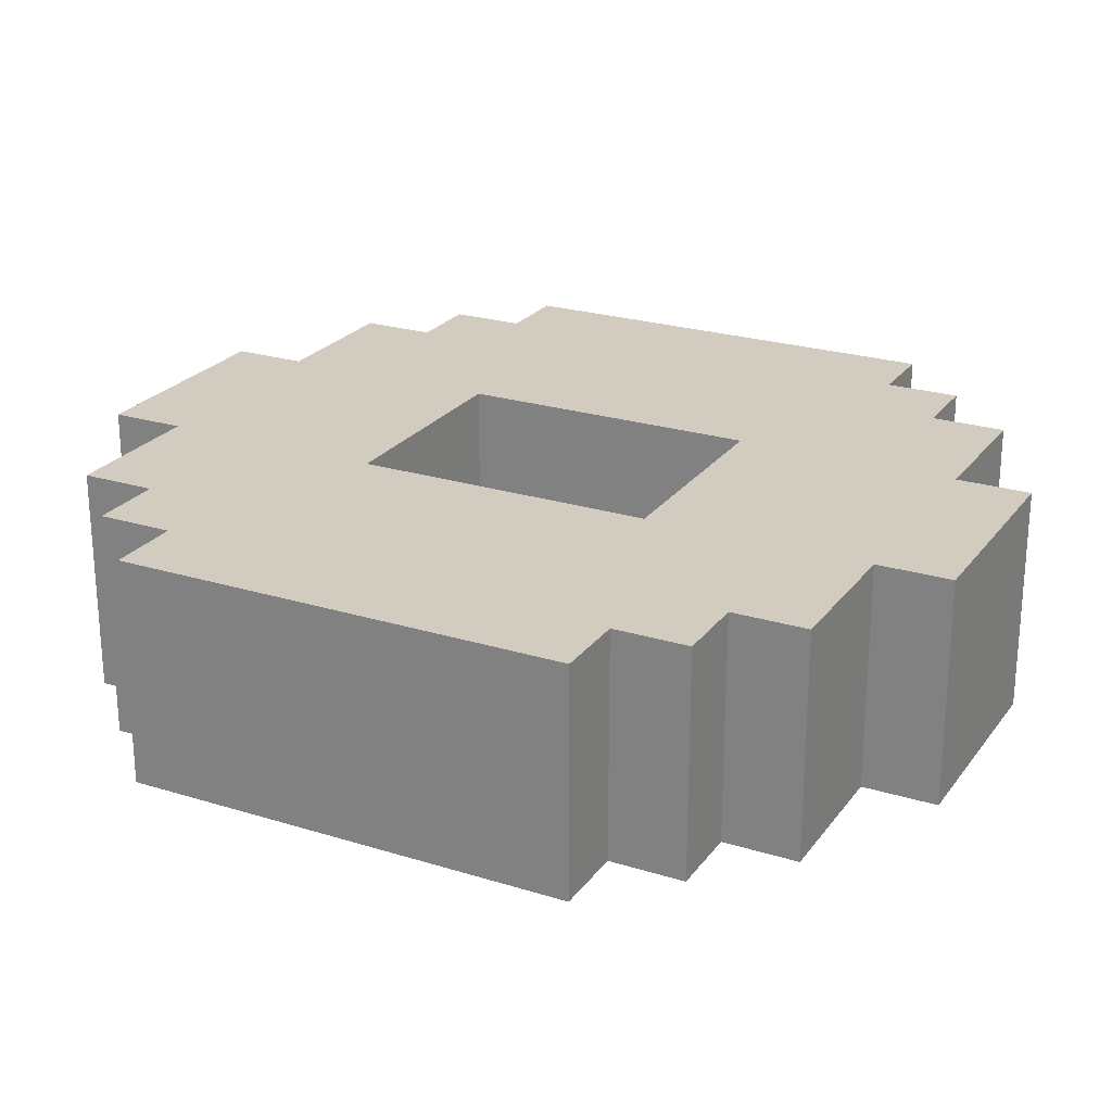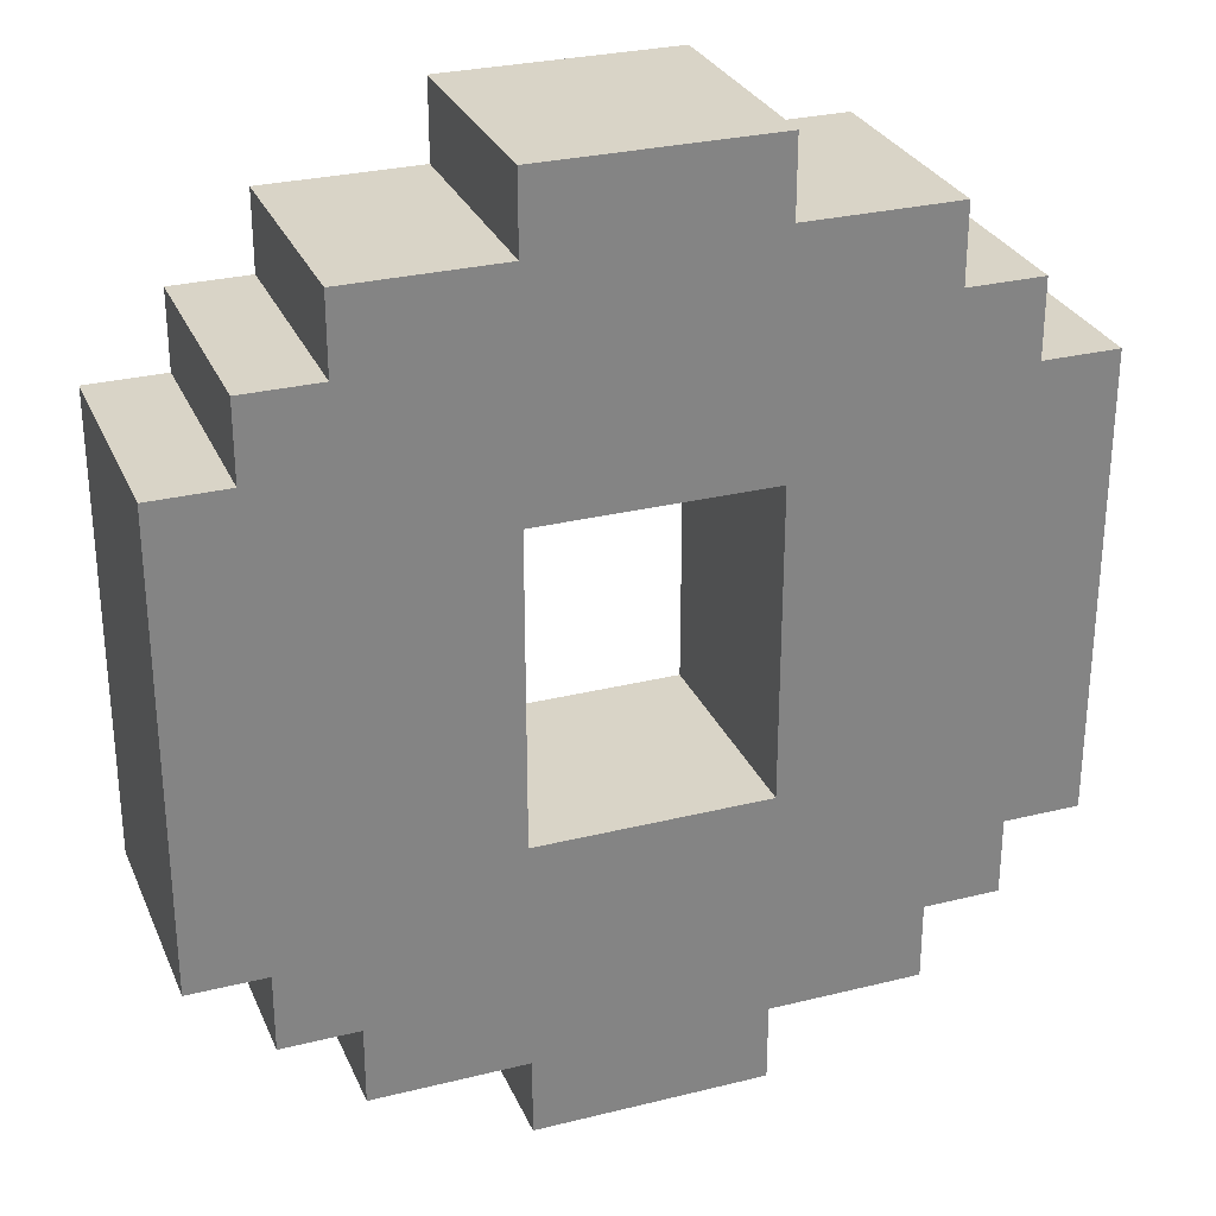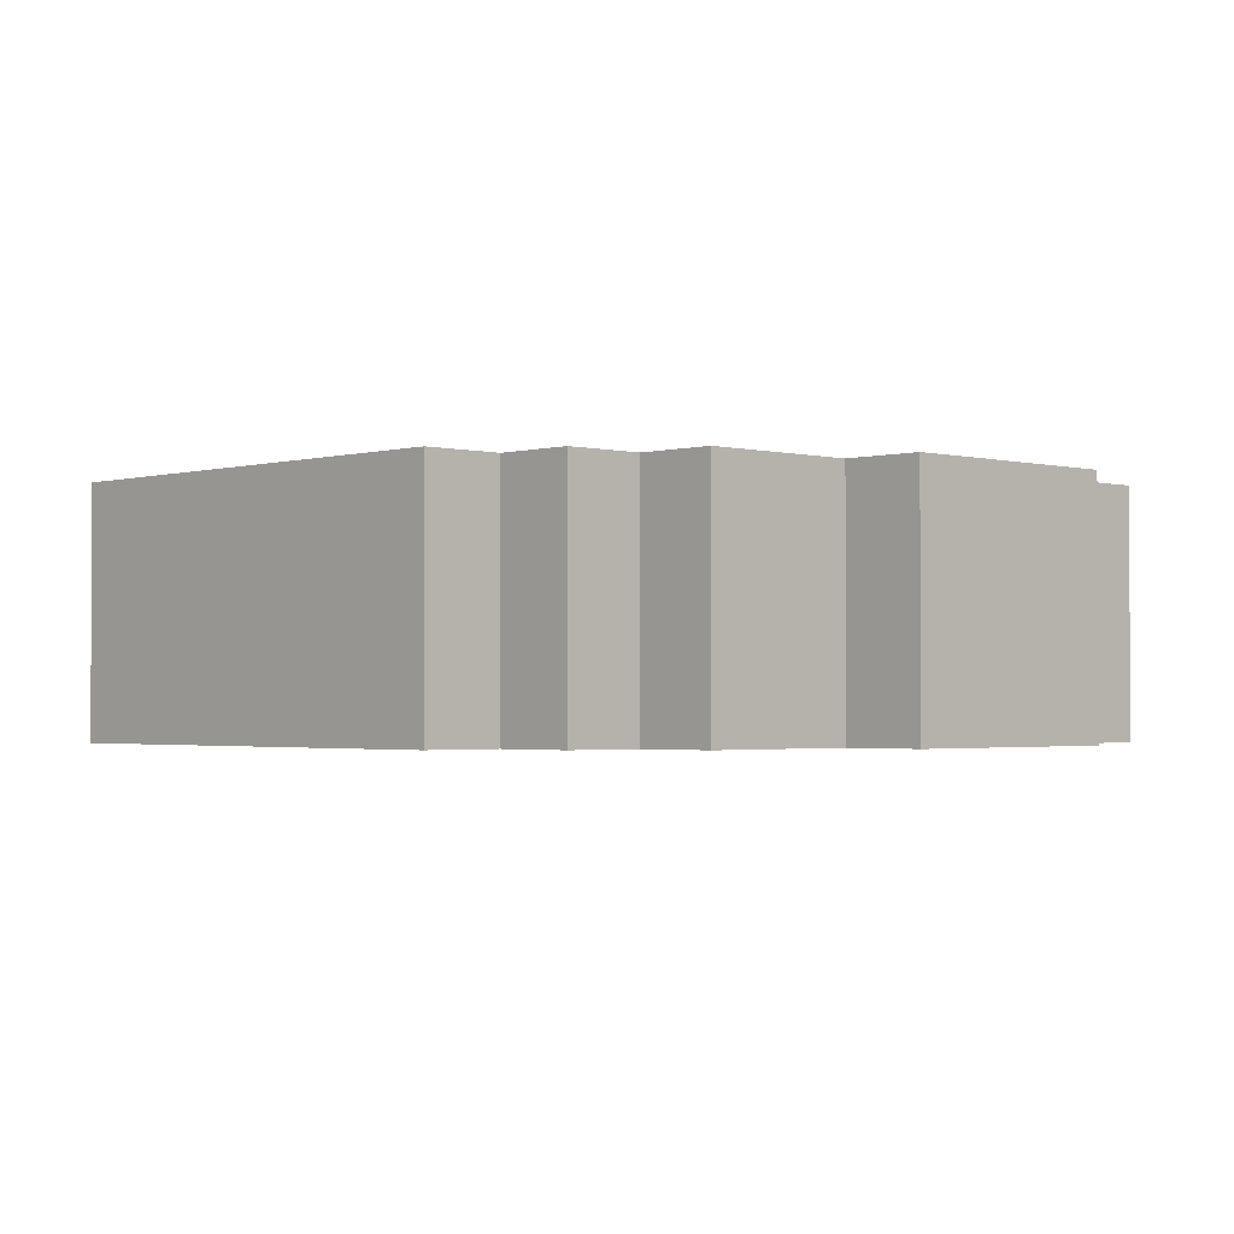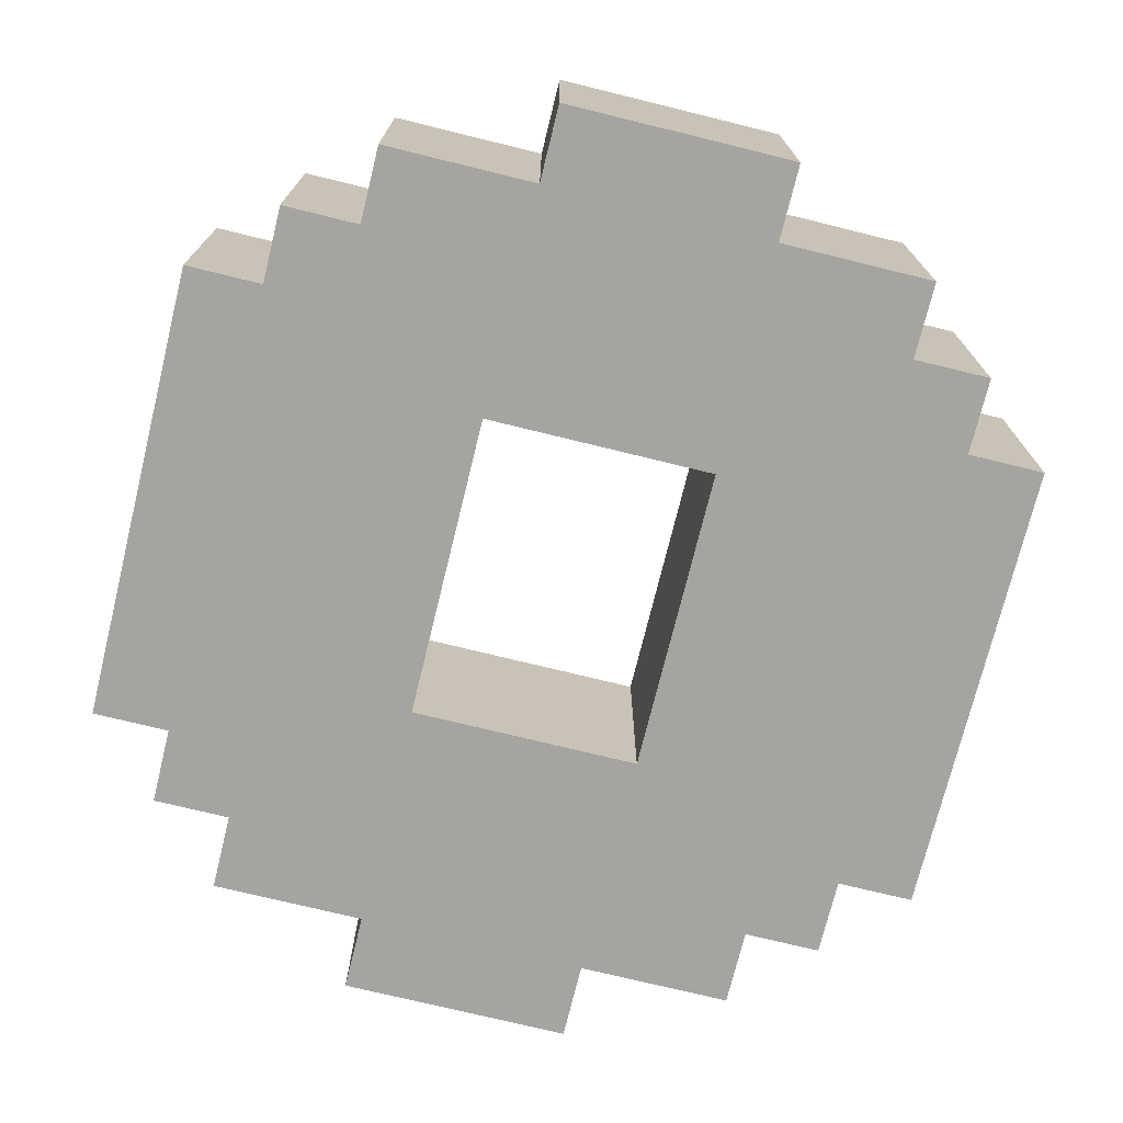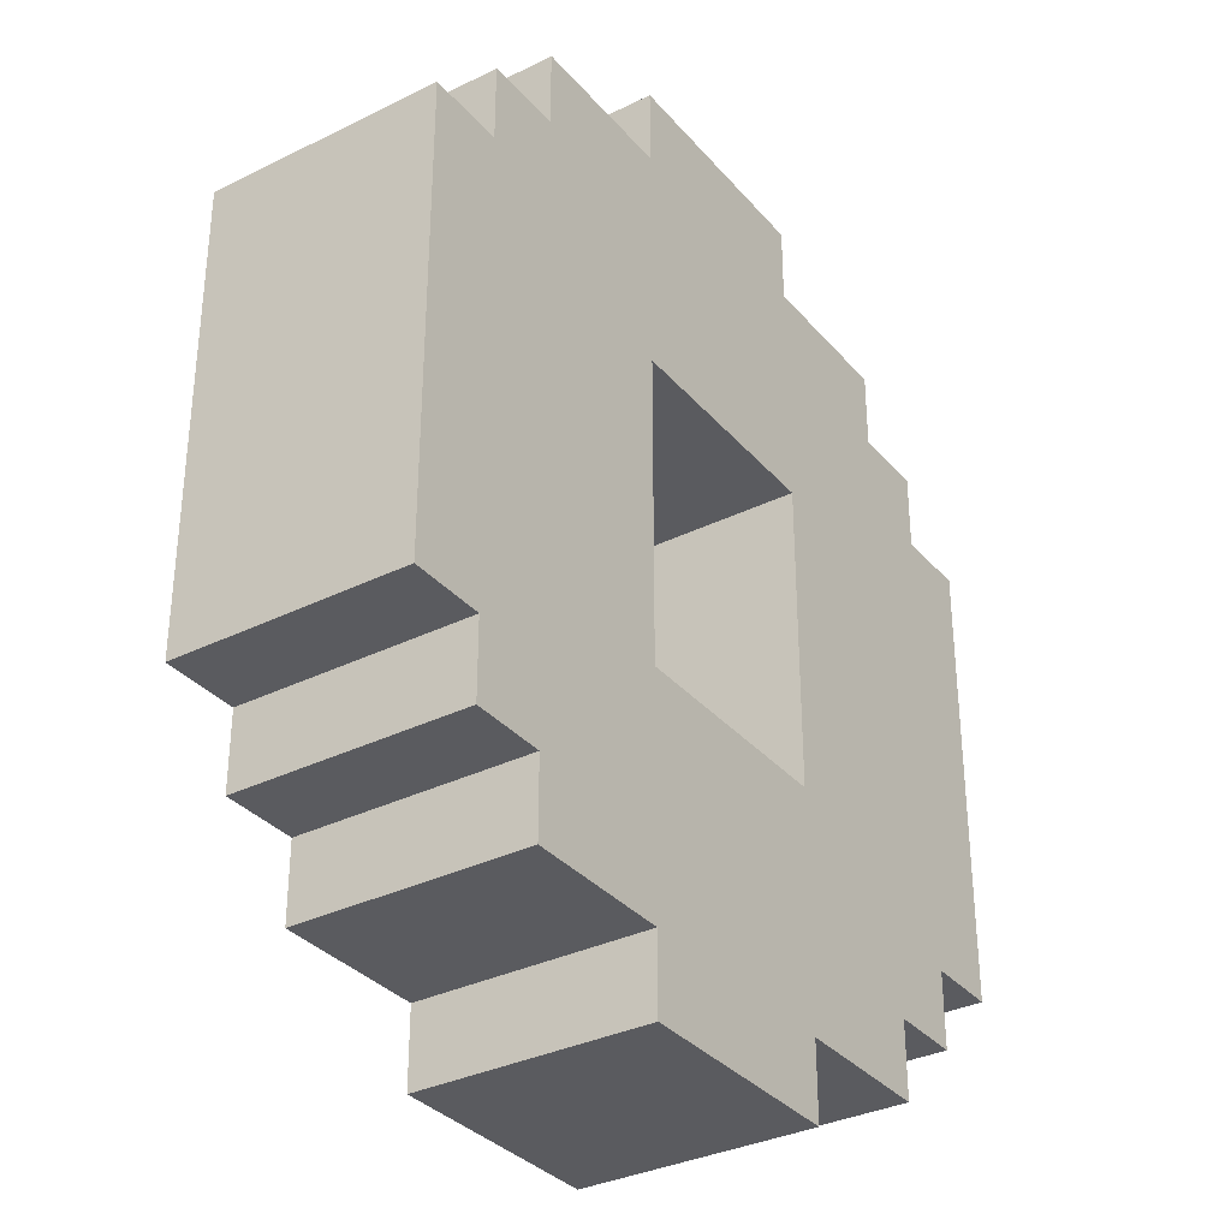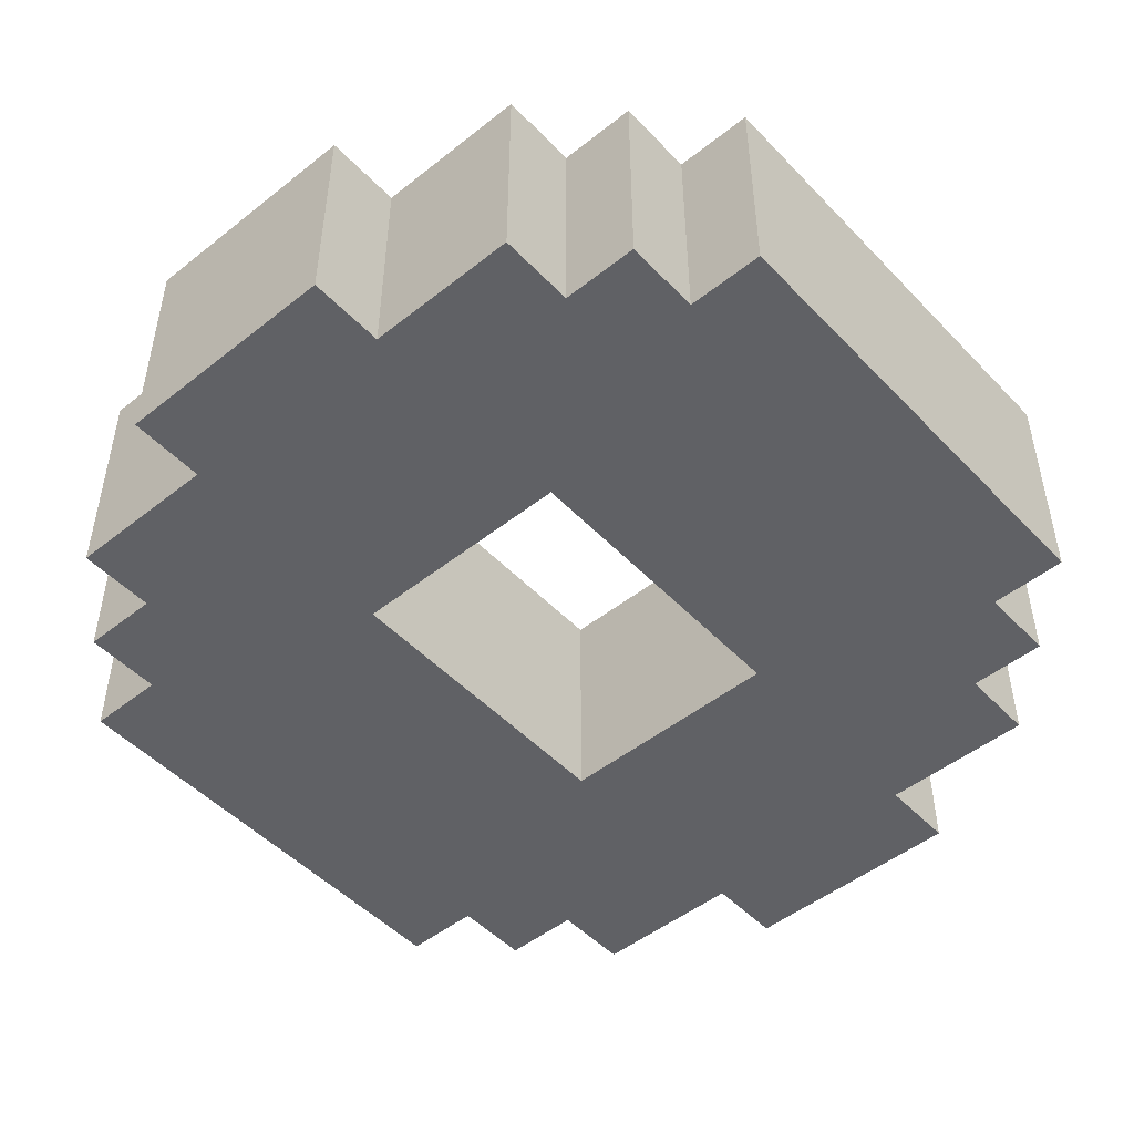
<metadata>
{"format":"obj","ext":"obj","renderer":"f3d","projection":"perspective","resolution":1024,"background":"white","views":[{"elev":23.9,"azim":117.3,"up":"+Y"},{"elev":28.8,"azim":159.7,"up":"+Z"},{"elev":-1.8,"azim":-43.7,"up":"+Y"},{"elev":-73.5,"azim":-13.8,"up":"+Y"},{"elev":-33.5,"azim":124.0,"up":"+Z"},{"elev":-49.1,"azim":-138.7,"up":"+Y"}]}
</metadata>
<code>
o
v -0.6 0 0.3
v -0.6 0 -0.3
v -0.6 0.3 0.3
v -0.6 0.3 -0.3
v -0.5 0 0.4
v -0.5 0 0.3
v -0.5 0 -0.3
v -0.5 0 -0.4
v -0.5 0.3 0.4
v -0.5 0.3 0.3
v -0.5 0.3 -0.3
v -0.5 0.3 -0.4
v -0.4 0 0.5
v -0.4 0 0.4
v -0.4 0 -0.4
v -0.4 0 -0.5
v -0.4 0.3 0.5
v -0.4 0.3 0.4
v -0.4 0.3 -0.4
v -0.4 0.3 -0.5
v -0.2 0 0.6
v -0.2 0 0.5
v -0.2 0 -0.5
v -0.2 0 -0.6
v -0.2 0.3 0.6
v -0.2 0.3 0.5
v -0.2 0.3 -0.5
v -0.2 0.3 -0.6
v 0.1 0 0.2
v 0.1 0 -0.2
v 0.1 0.3 0.2
v 0.1 0.3 -0.2
v -0.2 0 0.2
v -0.2 0 -0.2
v -0.2 0.3 0.2
v -0.2 0.3 -0.2
v 0.1 0 0.6
v 0.1 0 0.5
v 0.1 0 -0.5
v 0.1 0 -0.6
v 0.1 0.3 0.6
v 0.1 0.3 0.5
v 0.1 0.3 -0.5
v 0.1 0.3 -0.6
v 0.3 0 0.5
v 0.3 0 0.4
v 0.3 0 -0.4
v 0.3 0 -0.5
v 0.3 0.3 0.5
v 0.3 0.3 0.4
v 0.3 0.3 -0.4
v 0.3 0.3 -0.5
v 0.4 0 0.4
v 0.4 0 0.3
v 0.4 0 -0.3
v 0.4 0 -0.4
v 0.4 0.3 0.4
v 0.4 0.3 0.3
v 0.4 0.3 -0.3
v 0.4 0.3 -0.4
v 0.5 0 0.3
v 0.5 0 -0.3
v 0.5 0.3 0.3
v 0.5 0.3 -0.3
v -0.2 0 0.6
v -0.2 0.3 0.6
v 0.1 0 0.6
v 0.1 0.3 0.6
v -0.4 0 0.5
v -0.4 0.3 0.5
v -0.2 0 0.5
v -0.2 0.3 0.5
v 0.1 0 0.5
v 0.1 0.3 0.5
v 0.3 0 0.5
v 0.3 0.3 0.5
v -0.5 0 0.4
v -0.5 0.3 0.4
v -0.4 0 0.4
v -0.4 0.3 0.4
v 0.3 0 0.4
v 0.3 0.3 0.4
v 0.4 0 0.4
v 0.4 0.3 0.4
v -0.6 0 0.3
v -0.6 0.3 0.3
v -0.5 0 0.3
v -0.5 0.3 0.3
v 0.4 0 0.3
v 0.4 0.3 0.3
v 0.5 0 0.3
v 0.5 0.3 0.3
v -0.2 0 -0.2
v -0.2 0.3 -0.2
v 0.1 0 -0.2
v 0.1 0.3 -0.2
v -0.2 0 0.2
v -0.2 0.3 0.2
v 0.1 0 0.2
v 0.1 0.3 0.2
v -0.6 0 -0.3
v -0.6 0.3 -0.3
v -0.5 0 -0.3
v -0.5 0.3 -0.3
v 0.4 0 -0.3
v 0.4 0.3 -0.3
v 0.5 0 -0.3
v 0.5 0.3 -0.3
v -0.5 0 -0.4
v -0.5 0.3 -0.4
v -0.4 0 -0.4
v -0.4 0.3 -0.4
v 0.3 0 -0.4
v 0.3 0.3 -0.4
v 0.4 0 -0.4
v 0.4 0.3 -0.4
v -0.4 0 -0.5
v -0.4 0.3 -0.5
v -0.2 0 -0.5
v -0.2 0.3 -0.5
v 0.1 0 -0.5
v 0.1 0.3 -0.5
v 0.3 0 -0.5
v 0.3 0.3 -0.5
v -0.2 0 -0.6
v -0.2 0.3 -0.6
v 0.1 0 -0.6
v 0.1 0.3 -0.6
v -0.2 0 0.6
v 0.1 0 0.6
v -0.4 0 0.5
v -0.2 0 0.5
v 0.1 0 0.5
v 0.3 0 0.5
v -0.5 0 0.4
v -0.4 0 0.4
v -0.2 0 0.4
v 0.1 0 0.4
v 0.3 0 0.4
v 0.4 0 0.4
v -0.6 0 0.3
v -0.5 0 0.3
v -0.4 0 0.3
v -0.2 0 0.3
v 0.1 0 0.3
v 0.3 0 0.3
v 0.4 0 0.3
v 0.5 0 0.3
v -0.3 0 0.2
v -0.2 0 0.2
v 0.1 0 0.2
v 0.2 0 0.2
v -0.3 0 -0.2
v -0.2 0 -0.2
v 0.1 0 -0.2
v 0.2 0 -0.2
v -0.6 0 -0.3
v -0.5 0 -0.3
v -0.4 0 -0.3
v -0.2 0 -0.3
v 0.1 0 -0.3
v 0.3 0 -0.3
v 0.4 0 -0.3
v 0.5 0 -0.3
v -0.5 0 -0.4
v -0.4 0 -0.4
v -0.2 0 -0.4
v 0.1 0 -0.4
v 0.3 0 -0.4
v 0.4 0 -0.4
v -0.4 0 -0.5
v -0.2 0 -0.5
v 0.1 0 -0.5
v 0.3 0 -0.5
v -0.2 0 -0.6
v 0.1 0 -0.6
v -0.2 0.3 0.6
v 0.1 0.3 0.6
v -0.4 0.3 0.5
v -0.2 0.3 0.5
v 0.1 0.3 0.5
v 0.3 0.3 0.5
v -0.5 0.3 0.4
v -0.4 0.3 0.4
v -0.2 0.3 0.4
v 0.1 0.3 0.4
v 0.3 0.3 0.4
v 0.4 0.3 0.4
v -0.6 0.3 0.3
v -0.5 0.3 0.3
v -0.4 0.3 0.3
v -0.2 0.3 0.3
v 0.1 0.3 0.3
v 0.3 0.3 0.3
v 0.4 0.3 0.3
v 0.5 0.3 0.3
v -0.5 0.3 0.2
v -0.4 0.3 0.2
v -0.3 0.3 0.2
v -0.2 0.3 0.2
v 0.1 0.3 0.2
v 0.2 0.3 0.2
v 0.3 0.3 0.2
v 0.4 0.3 0.2
v -0.5 0.3 -0.1
v -0.4 0.3 -0.1
v 0.3 0.3 -0.1
v 0.4 0.3 -0.1
v -0.3 0.3 -0.2
v -0.2 0.3 -0.2
v 0.1 0.3 -0.2
v 0.2 0.3 -0.2
v -0.6 0.3 -0.3
v -0.5 0.3 -0.3
v -0.4 0.3 -0.3
v -0.2 0.3 -0.3
v 0.1 0.3 -0.3
v 0.3 0.3 -0.3
v 0.4 0.3 -0.3
v 0.5 0.3 -0.3
v -0.5 0.3 -0.4
v -0.4 0.3 -0.4
v -0.2 0.3 -0.4
v 0.1 0.3 -0.4
v 0.3 0.3 -0.4
v 0.4 0.3 -0.4
v -0.4 0.3 -0.5
v -0.2 0.3 -0.5
v 0.1 0.3 -0.5
v 0.3 0.3 -0.5
v -0.2 0.3 -0.6
v 0.1 0.3 -0.6
f 3 2 1
f 4 2 3
f 9 6 5
f 10 6 9
f 11 8 7
f 12 8 11
f 17 14 13
f 18 14 17
f 19 16 15
f 20 16 19
f 25 22 21
f 26 22 25
f 27 24 23
f 28 24 27
f 31 30 29
f 32 30 31
f 33 34 35
f 35 34 36
f 37 38 41
f 41 38 42
f 39 40 43
f 43 40 44
f 45 46 49
f 49 46 50
f 47 48 51
f 51 48 52
f 53 54 57
f 57 54 58
f 55 56 59
f 59 56 60
f 61 62 63
f 63 62 64
f 67 66 65
f 68 66 67
f 71 70 69
f 72 70 71
f 75 74 73
f 76 74 75
f 79 78 77
f 80 78 79
f 83 82 81
f 84 82 83
f 87 86 85
f 88 86 87
f 91 90 89
f 92 90 91
f 95 94 93
f 96 94 95
f 97 98 99
f 99 98 100
f 101 102 103
f 103 102 104
f 105 106 107
f 107 106 108
f 109 110 111
f 111 110 112
f 113 114 115
f 115 114 116
f 117 118 119
f 119 118 120
f 121 122 123
f 123 122 124
f 125 126 127
f 127 126 128
f 132 130 129
f 133 130 132
f 136 132 131
f 137 133 132
f 137 132 136
f 138 134 133
f 138 133 137
f 139 134 138
f 142 136 135
f 143 137 136
f 143 138 137
f 143 136 142
f 143 139 138
f 144 139 143
f 145 139 144
f 146 140 139
f 146 139 145
f 147 140 146
f 149 143 142
f 149 144 143
f 150 145 144
f 150 144 149
f 151 147 146
f 151 145 150
f 151 146 145
f 152 147 151
f 153 149 142
f 153 150 149
f 154 150 153
f 155 152 151
f 156 147 152
f 156 152 155
f 157 142 141
f 158 154 153
f 158 142 157
f 158 153 142
f 159 154 158
f 160 155 154
f 160 154 159
f 161 156 155
f 161 155 160
f 162 147 156
f 162 156 161
f 163 148 147
f 163 147 162
f 164 148 163
f 165 159 158
f 166 161 160
f 166 159 165
f 166 162 161
f 166 160 159
f 167 162 166
f 168 162 167
f 169 163 162
f 169 162 168
f 170 163 169
f 171 167 166
f 172 168 167
f 172 167 171
f 173 169 168
f 173 168 172
f 174 169 173
f 175 173 172
f 176 173 175
f 177 178 180
f 180 178 181
f 179 180 184
f 180 181 185
f 184 180 185
f 181 182 186
f 185 181 186
f 186 182 187
f 183 184 190
f 184 185 191
f 190 184 191
f 185 186 192
f 191 185 192
f 186 187 193
f 192 186 193
f 187 188 194
f 193 187 194
f 194 188 195
f 189 190 197
f 190 191 197
f 191 192 198
f 197 191 198
f 198 192 199
f 192 193 200
f 199 192 200
f 193 194 201
f 200 193 201
f 201 194 202
f 194 195 203
f 202 194 203
f 195 196 204
f 203 195 204
f 198 199 205
f 189 197 205
f 197 198 205
f 205 199 206
f 202 203 207
f 203 204 207
f 204 196 208
f 207 204 208
f 206 199 209
f 199 200 209
f 209 200 210
f 201 202 211
f 202 207 212
f 211 202 212
f 189 205 213
f 205 206 214
f 213 205 214
f 209 210 215
f 214 206 215
f 206 209 215
f 210 211 216
f 215 210 216
f 211 212 217
f 216 211 217
f 207 208 218
f 217 212 218
f 212 207 218
f 208 196 219
f 218 208 219
f 219 196 220
f 214 215 221
f 215 216 222
f 221 215 222
f 216 217 223
f 222 216 223
f 217 218 224
f 223 217 224
f 218 219 225
f 224 218 225
f 225 219 226
f 222 223 227
f 223 224 228
f 227 223 228
f 224 225 229
f 228 224 229
f 229 225 230
f 228 229 231
f 231 229 232

</code>
